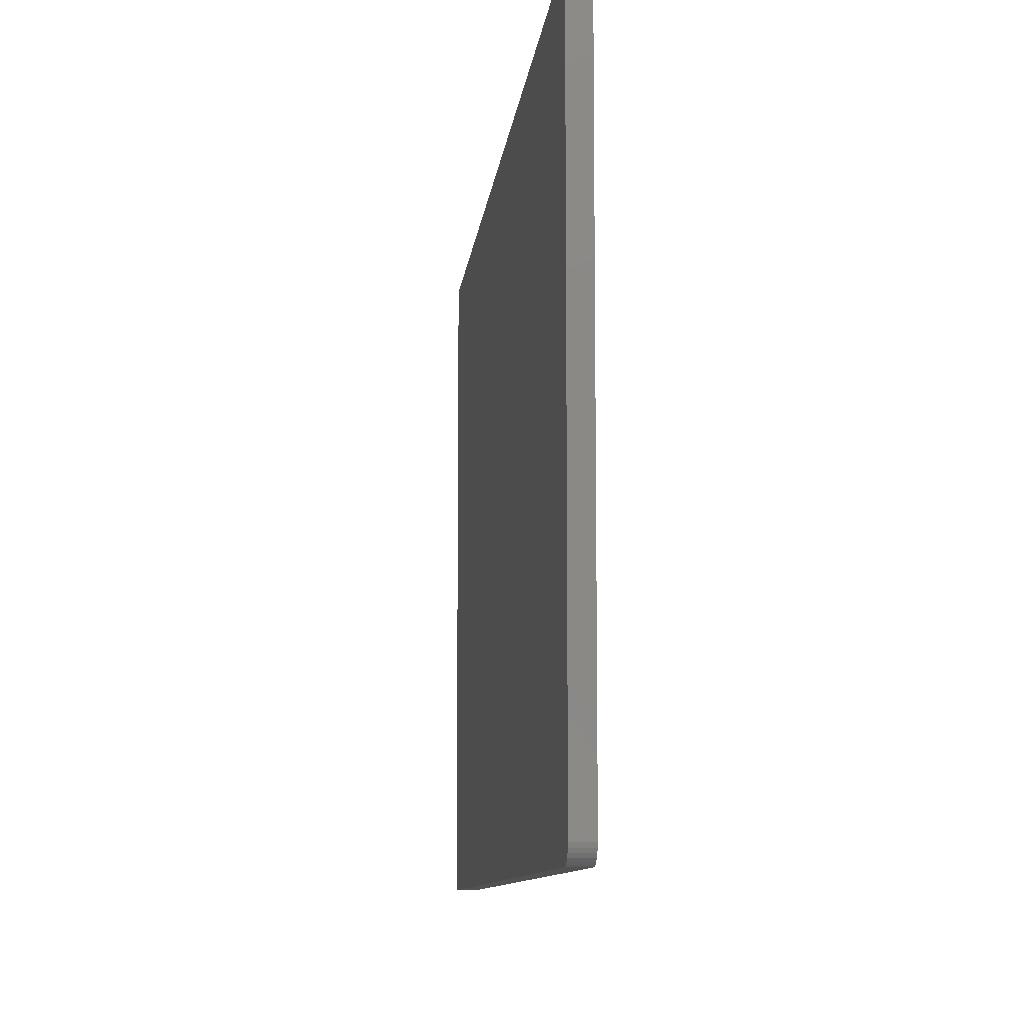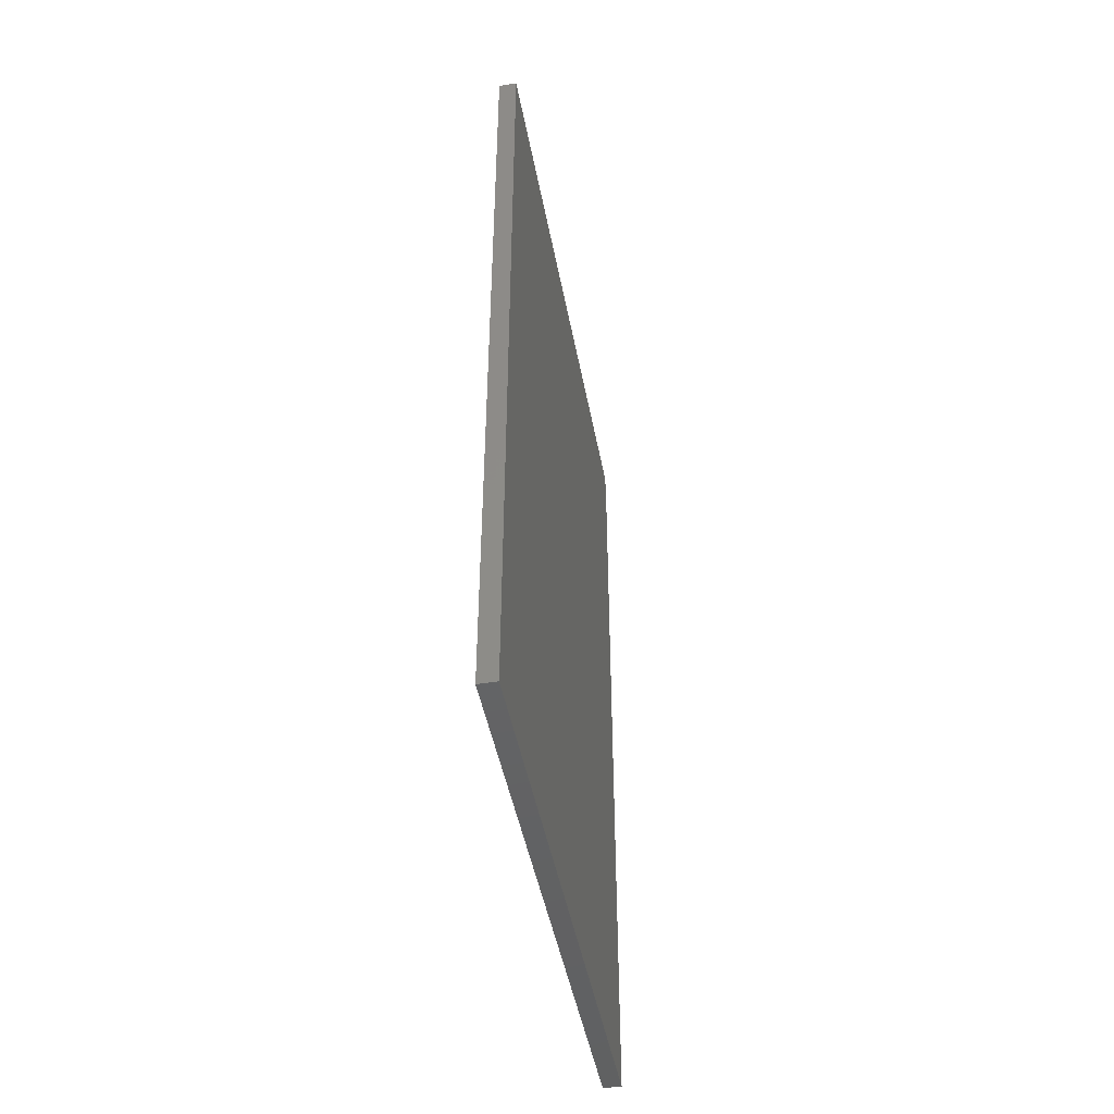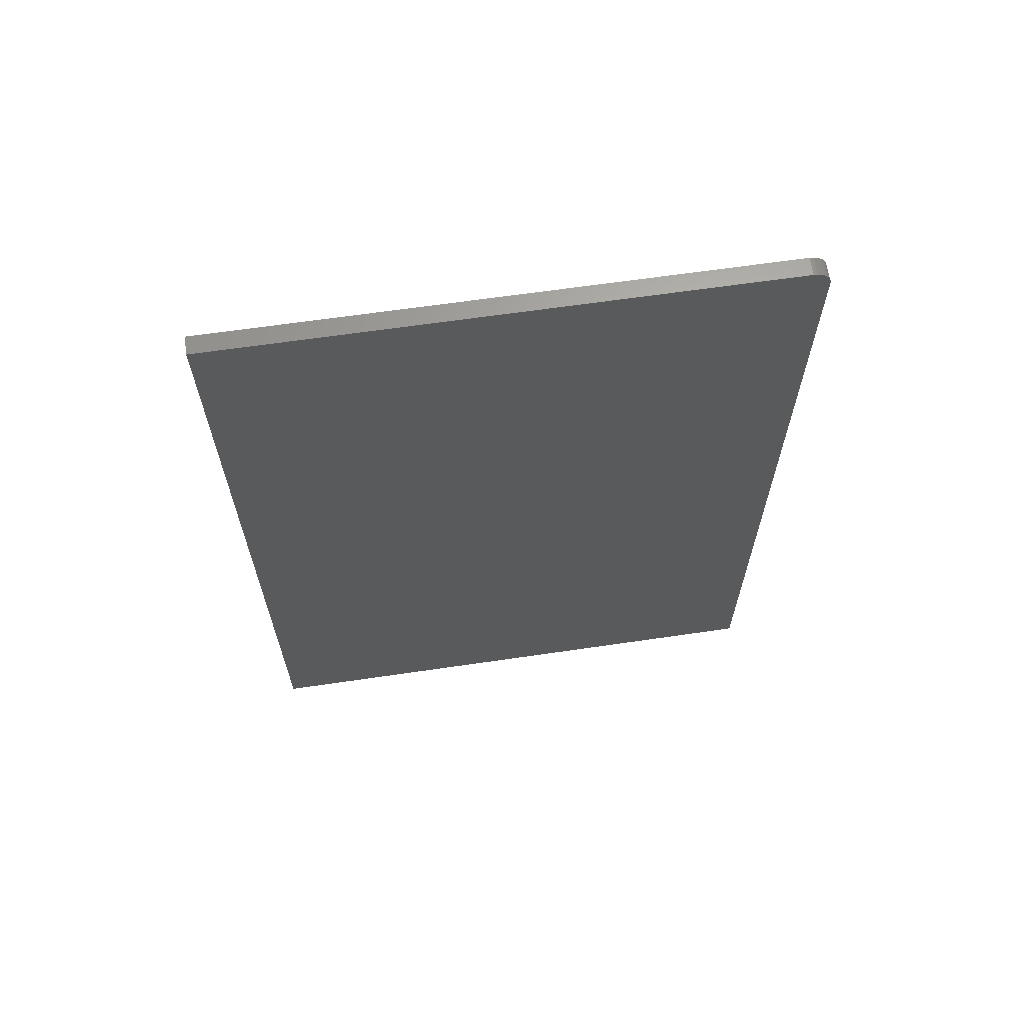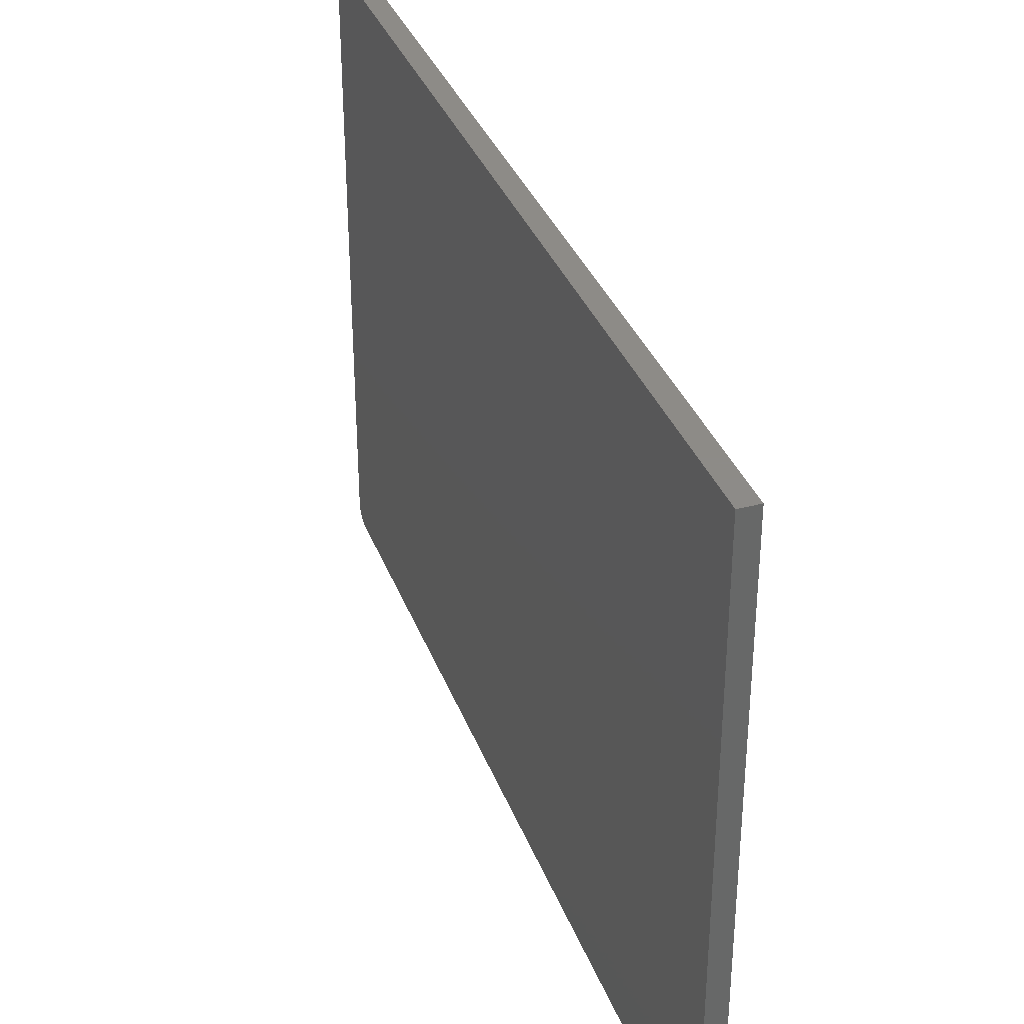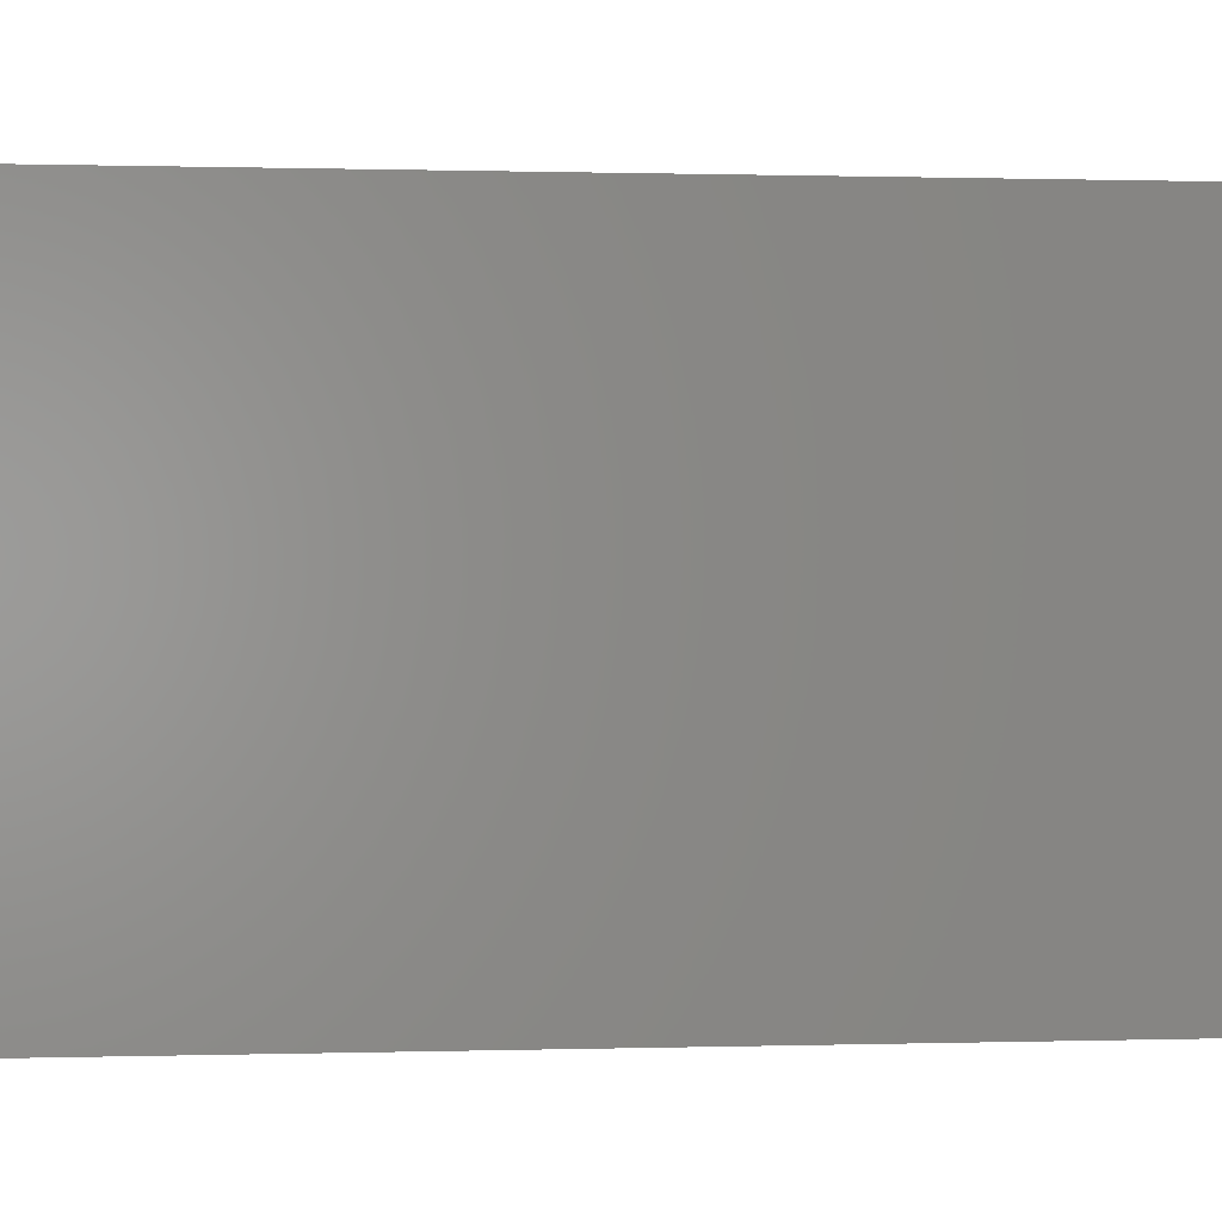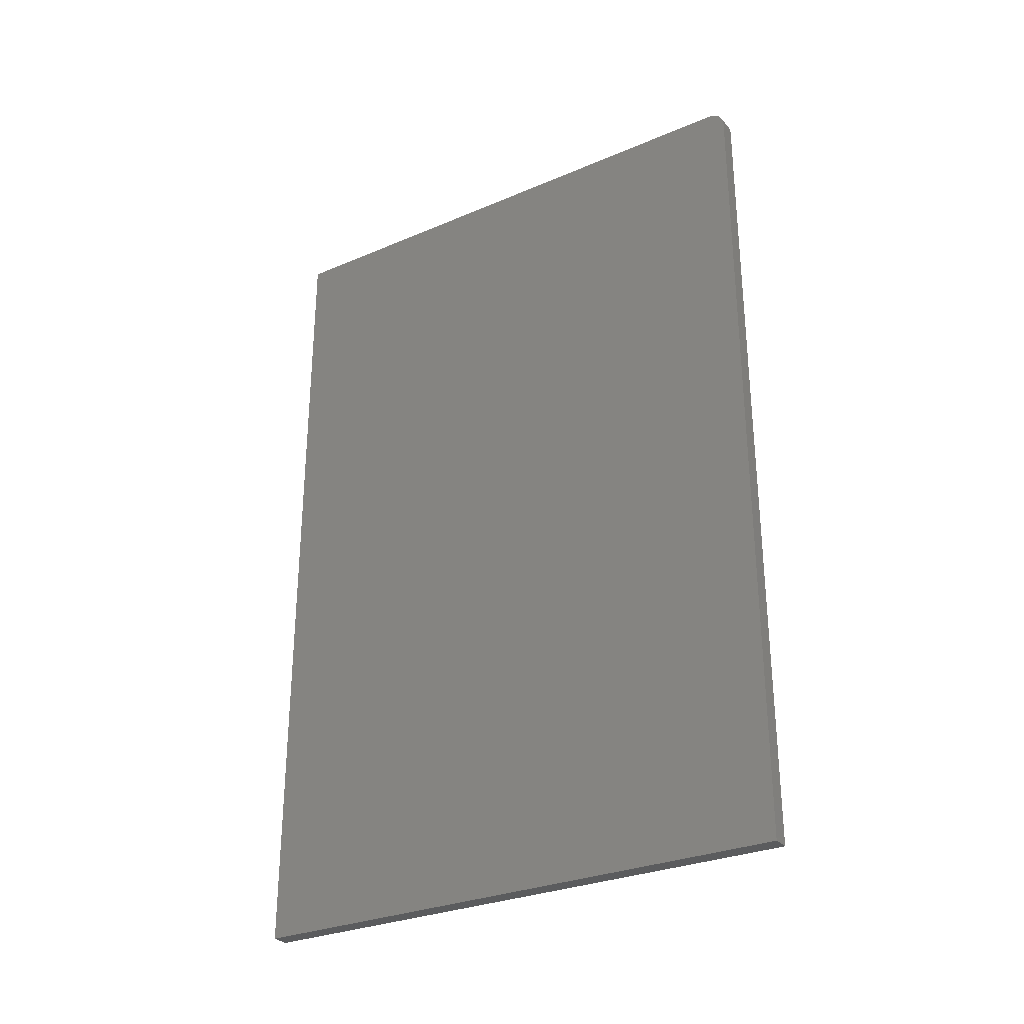
<metadata>
{"format":"stl","ext":"stl","renderer":"f3d","projection":"perspective","resolution":1024,"background":"white","views":[{"elev":-9.4,"azim":174.3,"up":"+Z"},{"elev":-46.2,"azim":10.5,"up":"+Y"},{"elev":64.9,"azim":81.6,"up":"+Y"},{"elev":34.8,"azim":-19.0,"up":"+Z"},{"elev":0.5,"azim":83.9,"up":"+Z"},{"elev":-29.5,"azim":122.1,"up":"+Y"}]}
</metadata>
<code>
# stl→obj: 24 verts, 44 faces
v -0.01562 5.809e-35 0.01562
v -0.01562 1.859e-33 0.5
v 0.0001645 9.587e-19 0.01562
v 0.0001645 9.587e-19 0.5
v -0.01562 -0.0003002 0.01258
v -0.01562 -0.001189 0.009646
v -0.01562 -0.75 0.5
v -0.01562 -0.009646 0.001189
v -0.01562 -0.01258 0.0003002
v -0.01562 -0.01562 0
v -0.01562 -0.75 0
v -0.01562 -0.002633 0.006944
v -0.01562 -0.004576 0.004576
v -0.01562 -0.006944 0.002633
v 0.0001645 -0.009646 0.001189
v 0.0001645 -0.75 0.5
v 0.0001645 -0.75 -9.668e-19
v 0.0001645 -0.01562 -9.668e-19
v 0.0001645 -0.01258 0.0003002
v 0.0001645 -0.0003002 0.01258
v 0.0001645 -0.006944 0.002633
v 0.0001645 -0.004576 0.004576
v 0.0001645 -0.002633 0.006944
v 0.0001645 -0.001189 0.009646
f 1 2 3
f 3 2 4
f 1 5 6
f 7 2 8
f 7 8 9
f 7 9 10
f 7 10 11
f 2 1 6
f 2 6 12
f 2 12 13
f 2 13 14
f 2 14 8
f 3 4 15
f 16 17 18
f 16 18 19
f 16 19 15
f 16 15 4
f 20 3 15
f 20 15 21
f 20 21 22
f 20 22 23
f 20 23 24
f 10 18 11
f 11 18 17
f 1 3 5
f 5 3 20
f 5 20 6
f 6 20 24
f 6 24 12
f 12 24 23
f 12 23 13
f 13 23 22
f 13 22 14
f 14 22 21
f 14 21 8
f 8 21 15
f 8 15 9
f 9 15 19
f 9 19 10
f 10 19 18
f 11 17 7
f 7 17 16
f 4 2 16
f 16 2 7

</code>
